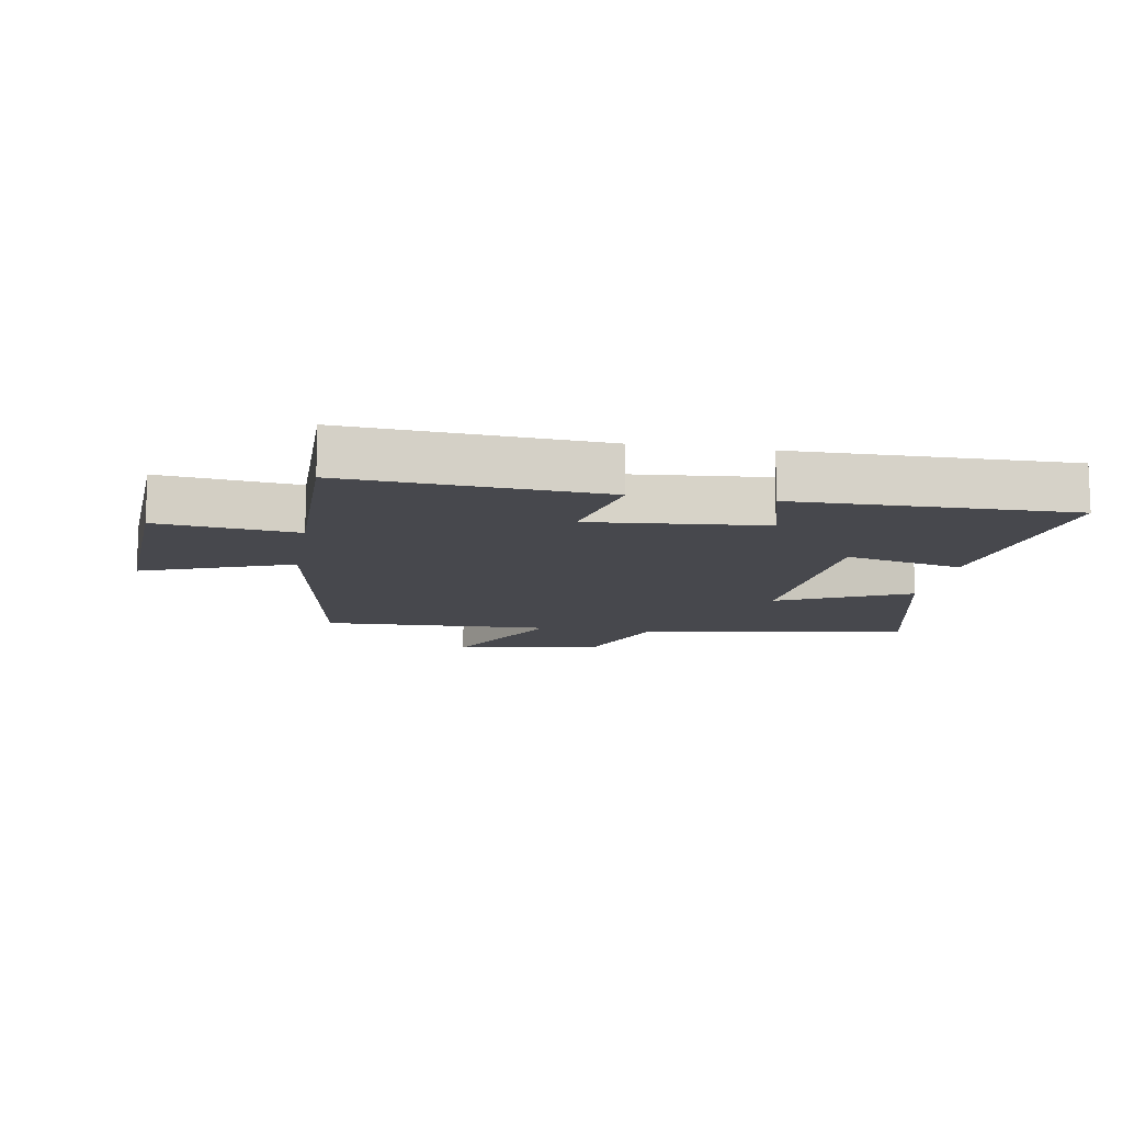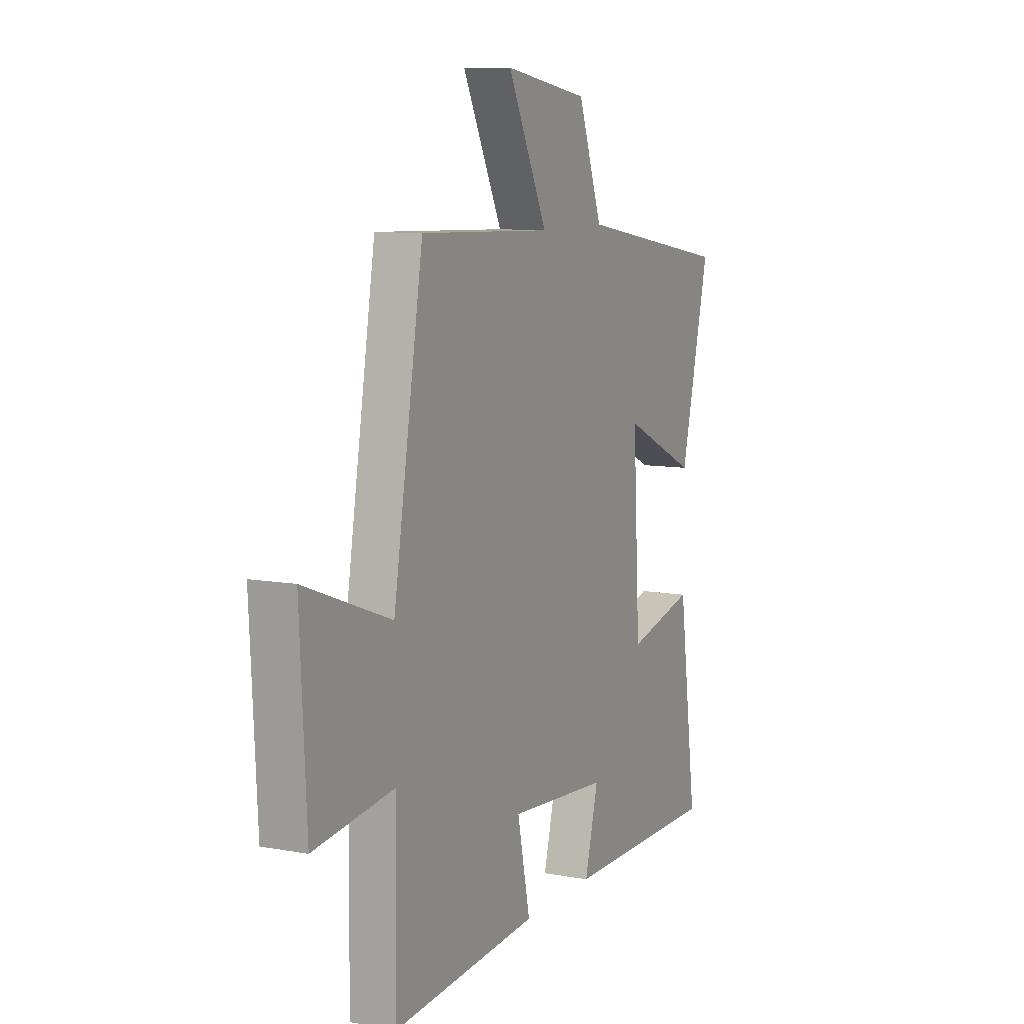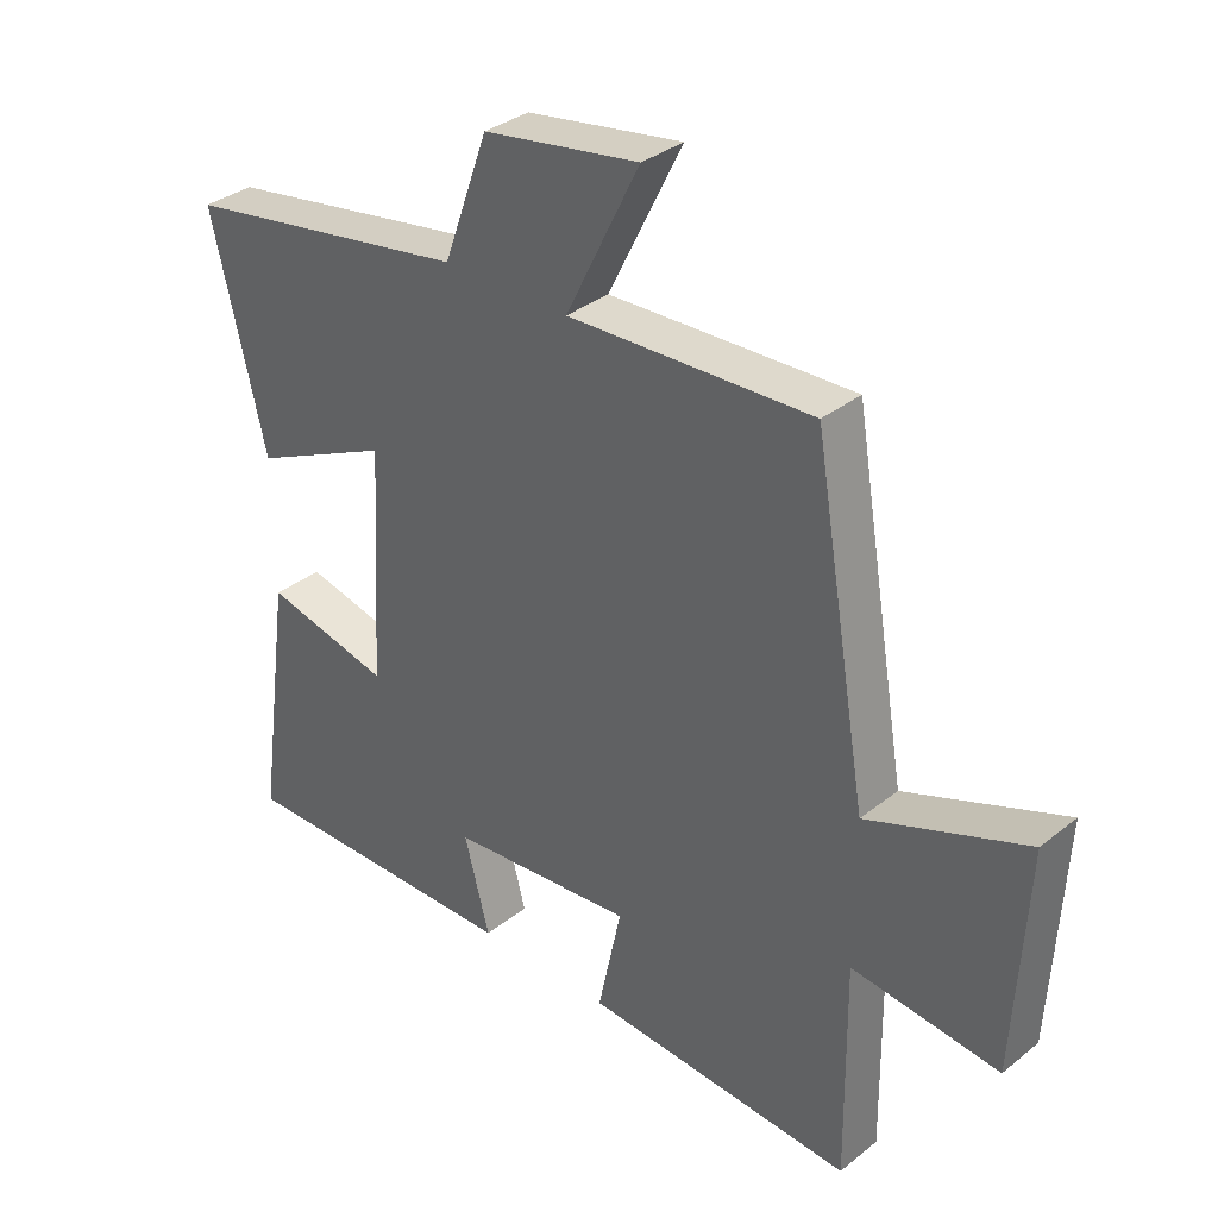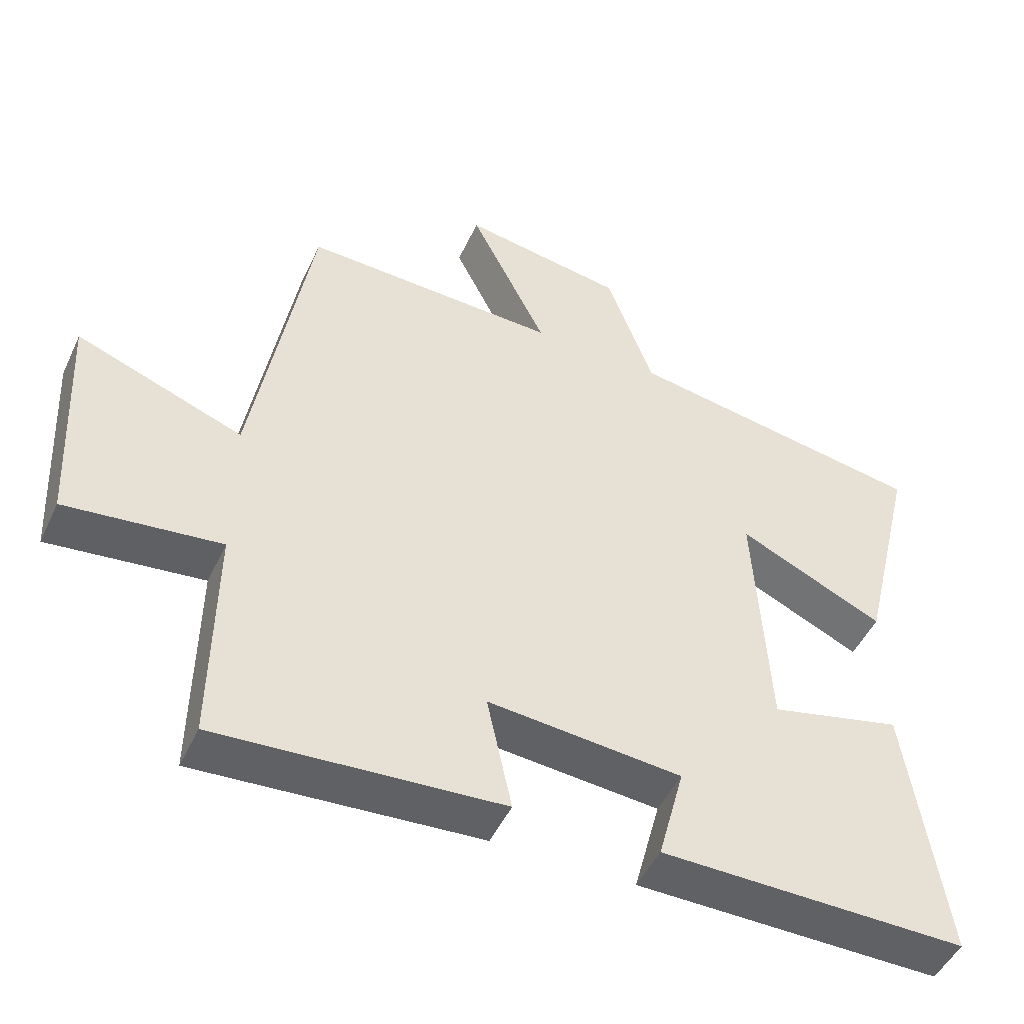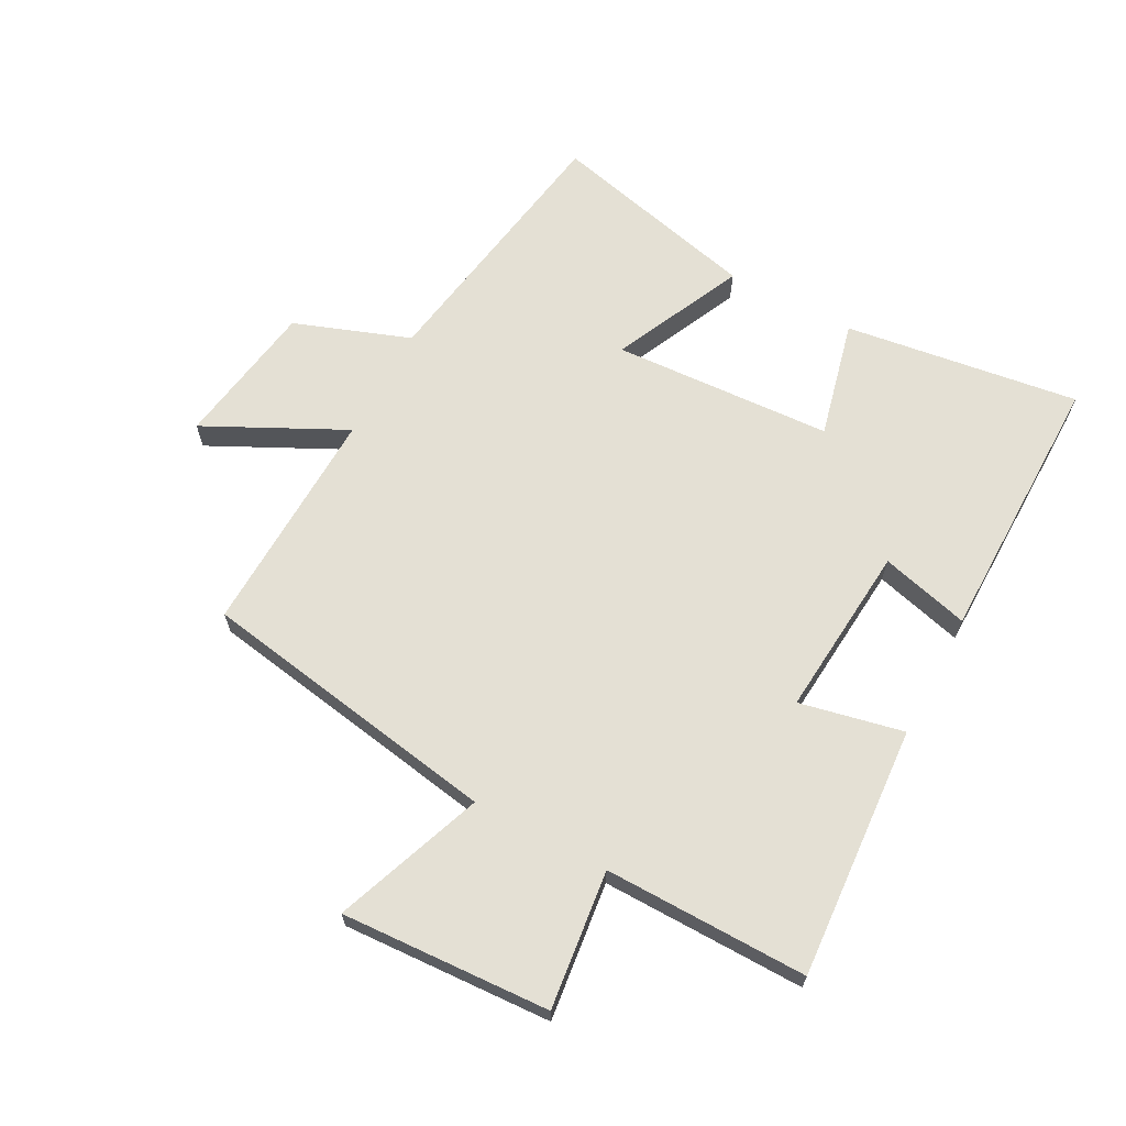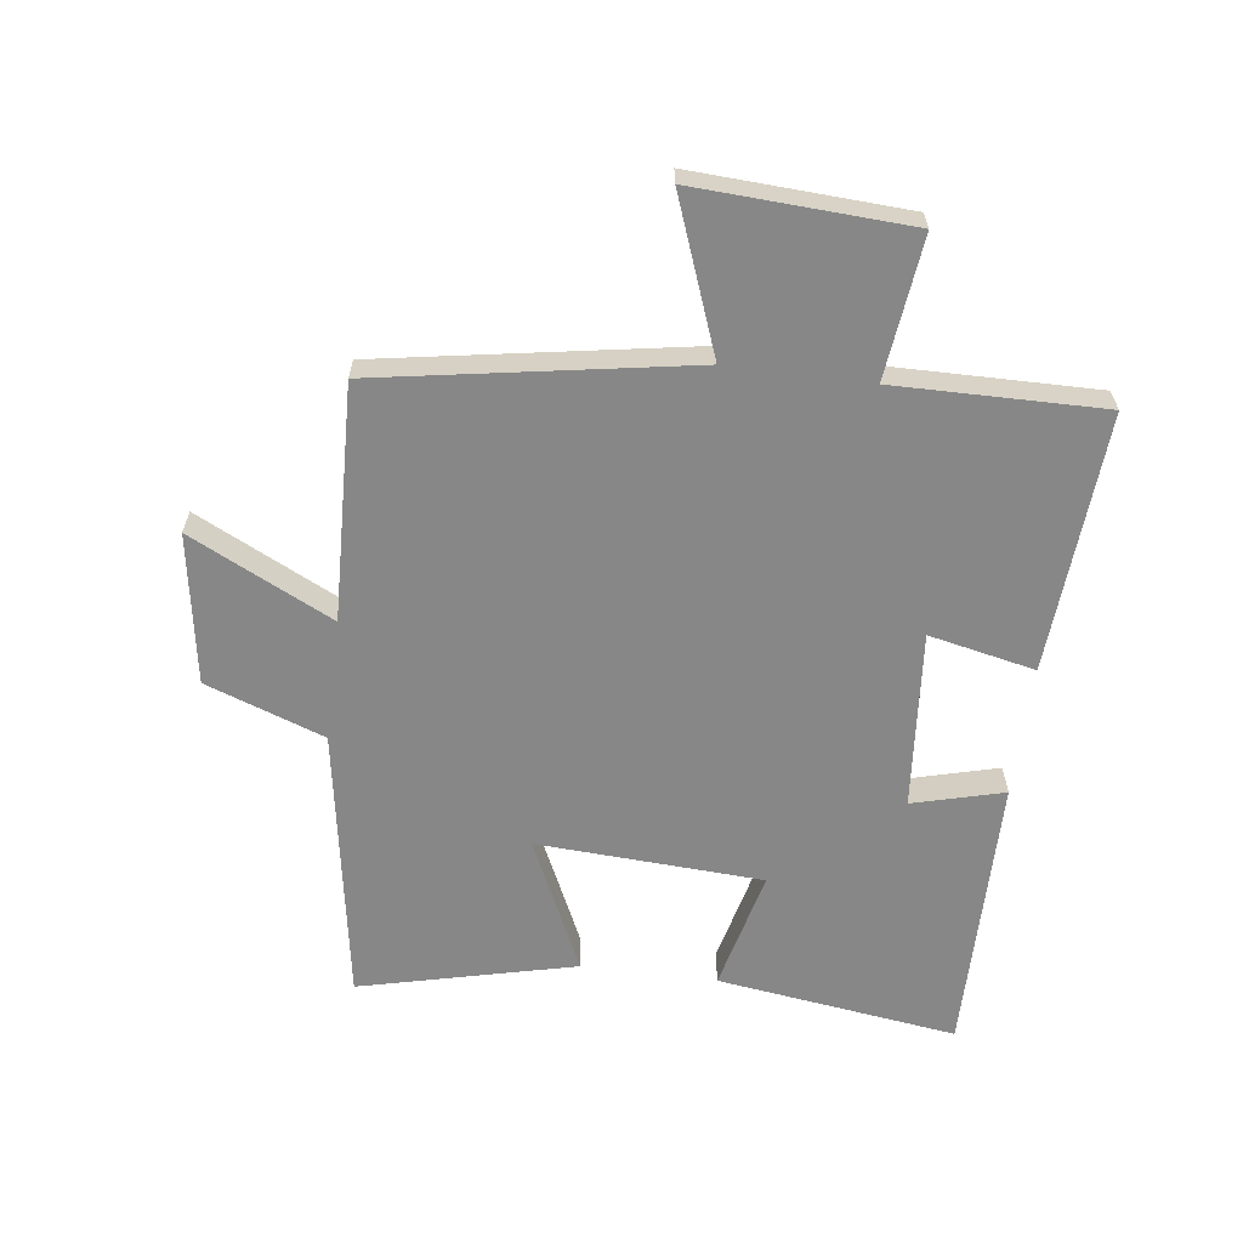
<metadata>
{"format":"obj","ext":"obj","renderer":"f3d","projection":"perspective","resolution":1024,"background":"white","views":[{"elev":-11.9,"azim":170.4,"up":"+Y"},{"elev":9.4,"azim":115.7,"up":"+Z"},{"elev":34.0,"azim":43.0,"up":"+Z"},{"elev":-48.7,"azim":155.6,"up":"+Z"},{"elev":66.0,"azim":118.1,"up":"+Y"},{"elev":-62.5,"azim":82.7,"up":"+Y"}]}
</metadata>
<code>
v 0.504 0.07 -0.528
v 0.095 0.07 -0.5
v 0.131 0.07 -0.332
v -0.149 0.07 -0.356
v -0.111 0.07 -0.5
v -0.553 0.07 -0.504
v -0.5 0.07 -0.124
v -0.309 0.07 -0.17
v -0.289 0.07 0.186
v -0.5 0.07 0.088
v -0.582 0.07 0.428
v -0.146 0.07 0.5
v -0.078 0.07 0.687
v 0.158 0.07 0.725
v 0.046 0.07 0.5
v 0.417 0.07 0.513
v 0.5 0.07 0.023
v 0.741 0.07 0.113
v 0.723 0.07 -0.225
v 0.5 0.07 -0.199
v 0.504 0 -0.528
v 0.095 0 -0.5
v 0.131 0 -0.332
v -0.149 0 -0.356
v -0.111 0 -0.5
v -0.553 0 -0.504
v -0.5 0 -0.124
v -0.309 0 -0.17
v -0.289 0 0.186
v -0.5 0 0.088
v -0.582 0 0.428
v -0.146 0 0.5
v -0.078 0 0.687
v 0.158 0 0.725
v 0.046 0 0.5
v 0.417 0 0.513
v 0.5 0 0.023
v 0.741 0 0.113
v 0.723 0 -0.225
v 0.5 0 -0.199
f 17 18 19 20
f 15 16 17 20
f 15 20 1
f 12 13 14 15
f 11 12 15
f 10 11 15
f 9 10 15
f 8 9 15
f 6 7 8
f 5 6 8
f 4 5 8
f 3 4 8 15
f 1 2 3
f 1 3 15
f 40 39 38 37
f 40 37 36 35
f 21 40 35
f 35 34 33 32
f 35 32 31
f 35 31 30
f 35 30 29
f 35 29 28
f 28 27 26
f 28 26 25
f 28 25 24
f 35 28 24 23
f 23 22 21
f 35 23 21
f 1 21 22 2
f 2 22 23 3
f 3 23 24 4
f 4 24 25 5
f 5 25 26 6
f 6 26 27 7
f 7 27 28 8
f 8 28 29 9
f 9 29 30 10
f 10 30 31 11
f 11 31 32 12
f 12 32 33 13
f 13 33 34 14
f 14 34 35 15
f 15 35 36 16
f 16 36 37 17
f 17 37 38 18
f 18 38 39 19
f 19 39 40 20
f 20 40 21 1

</code>
